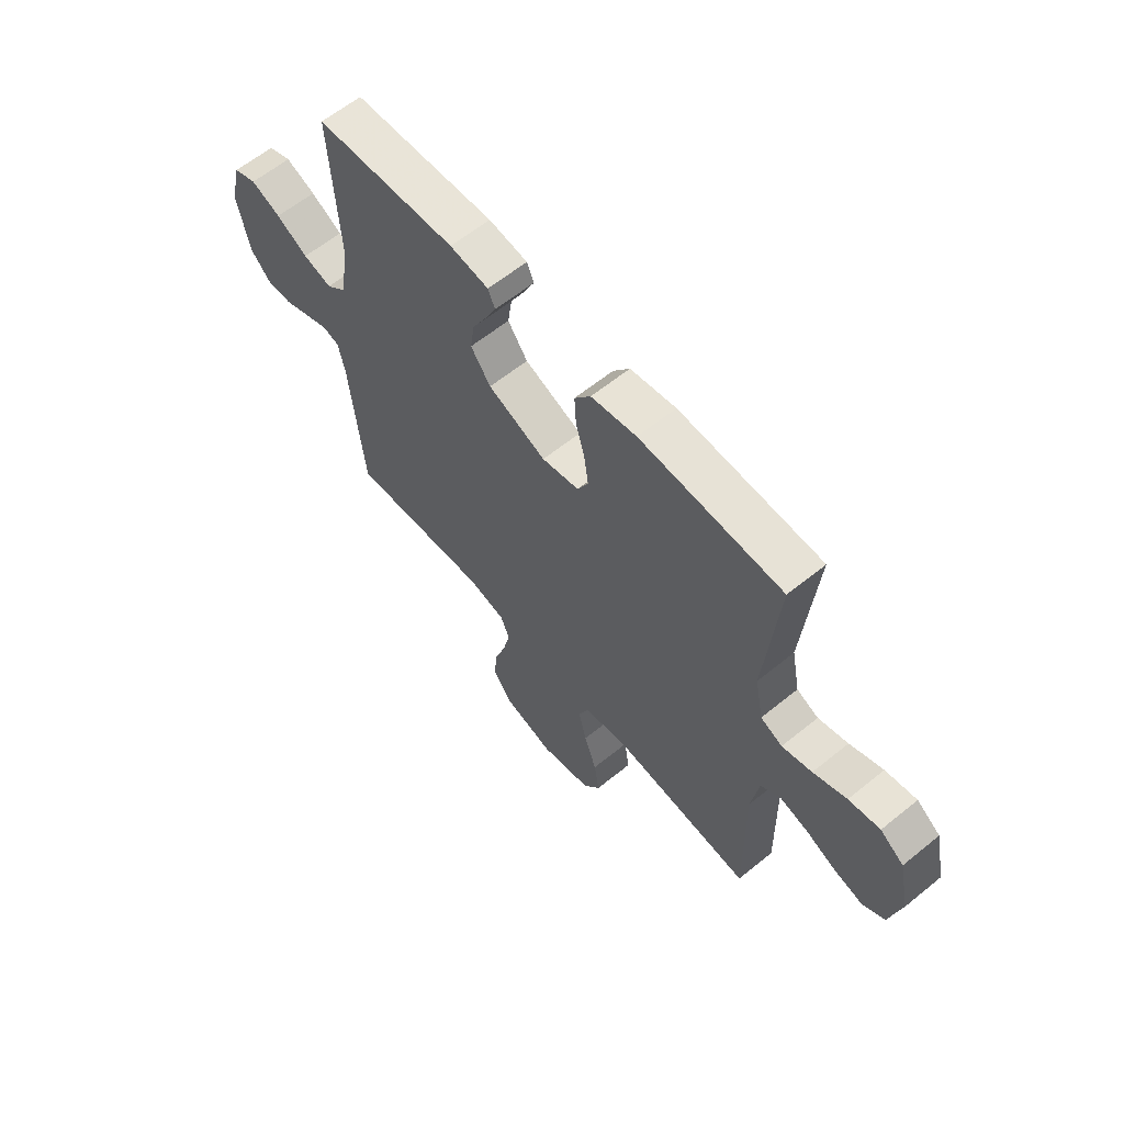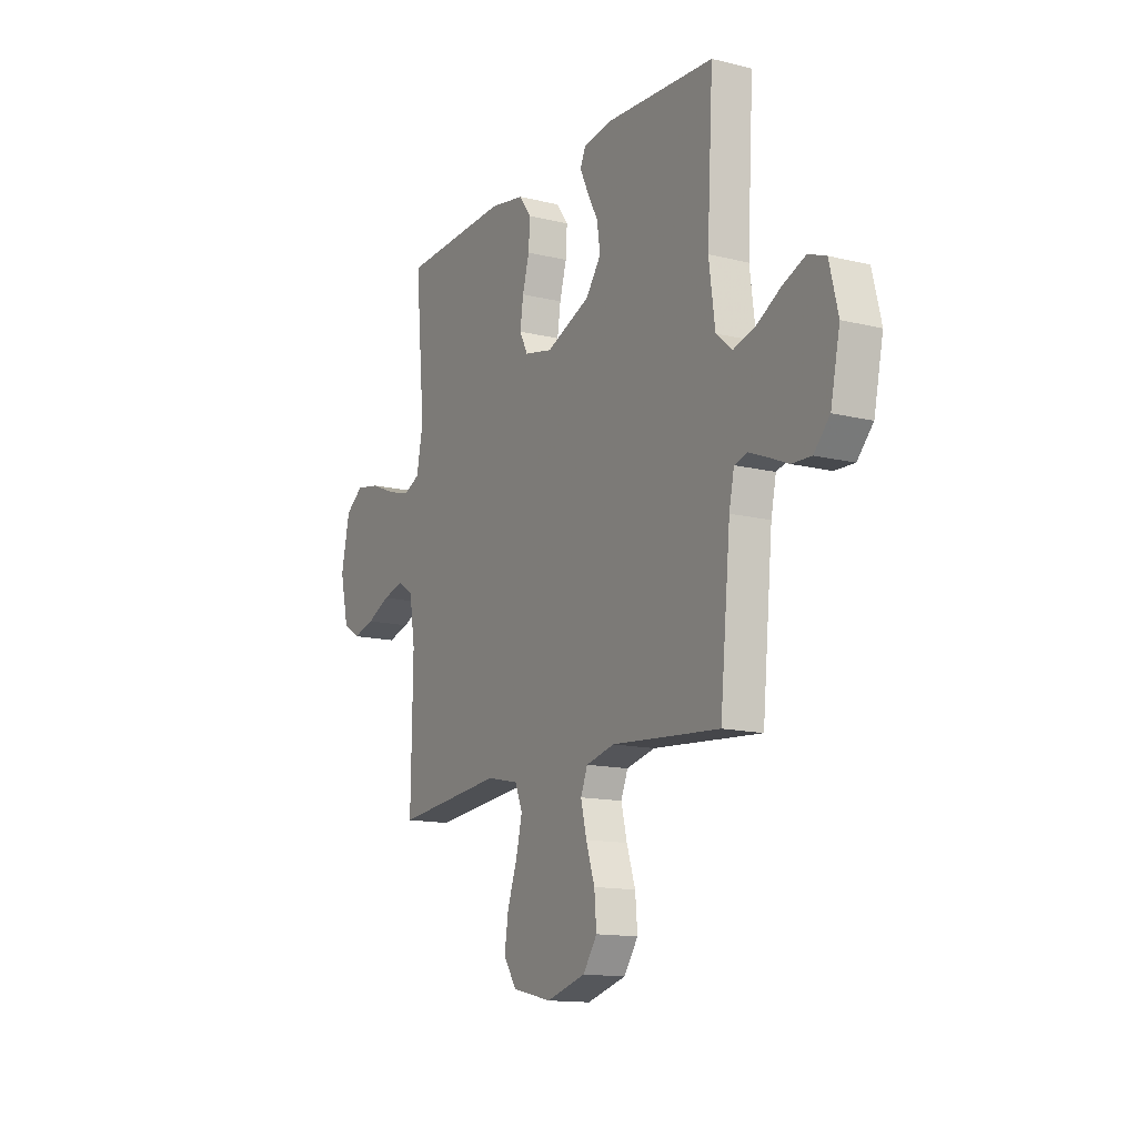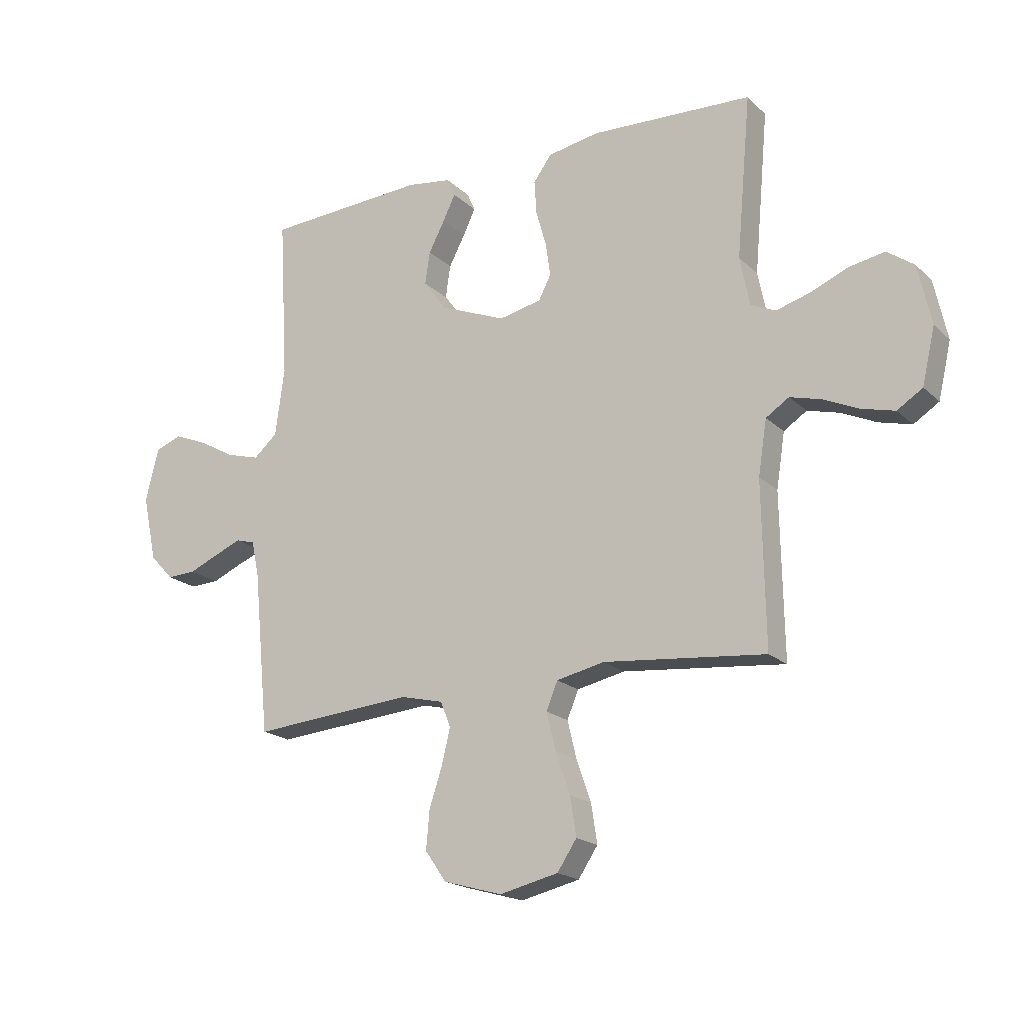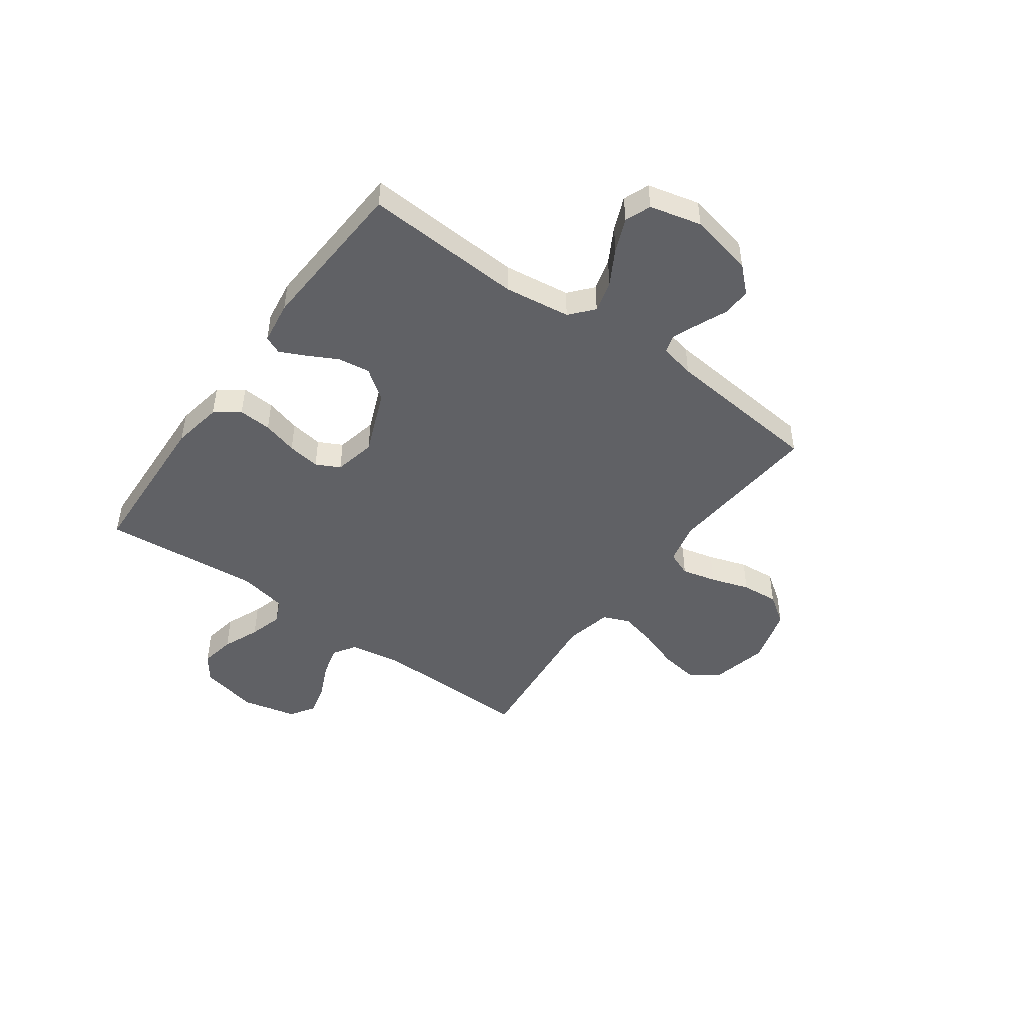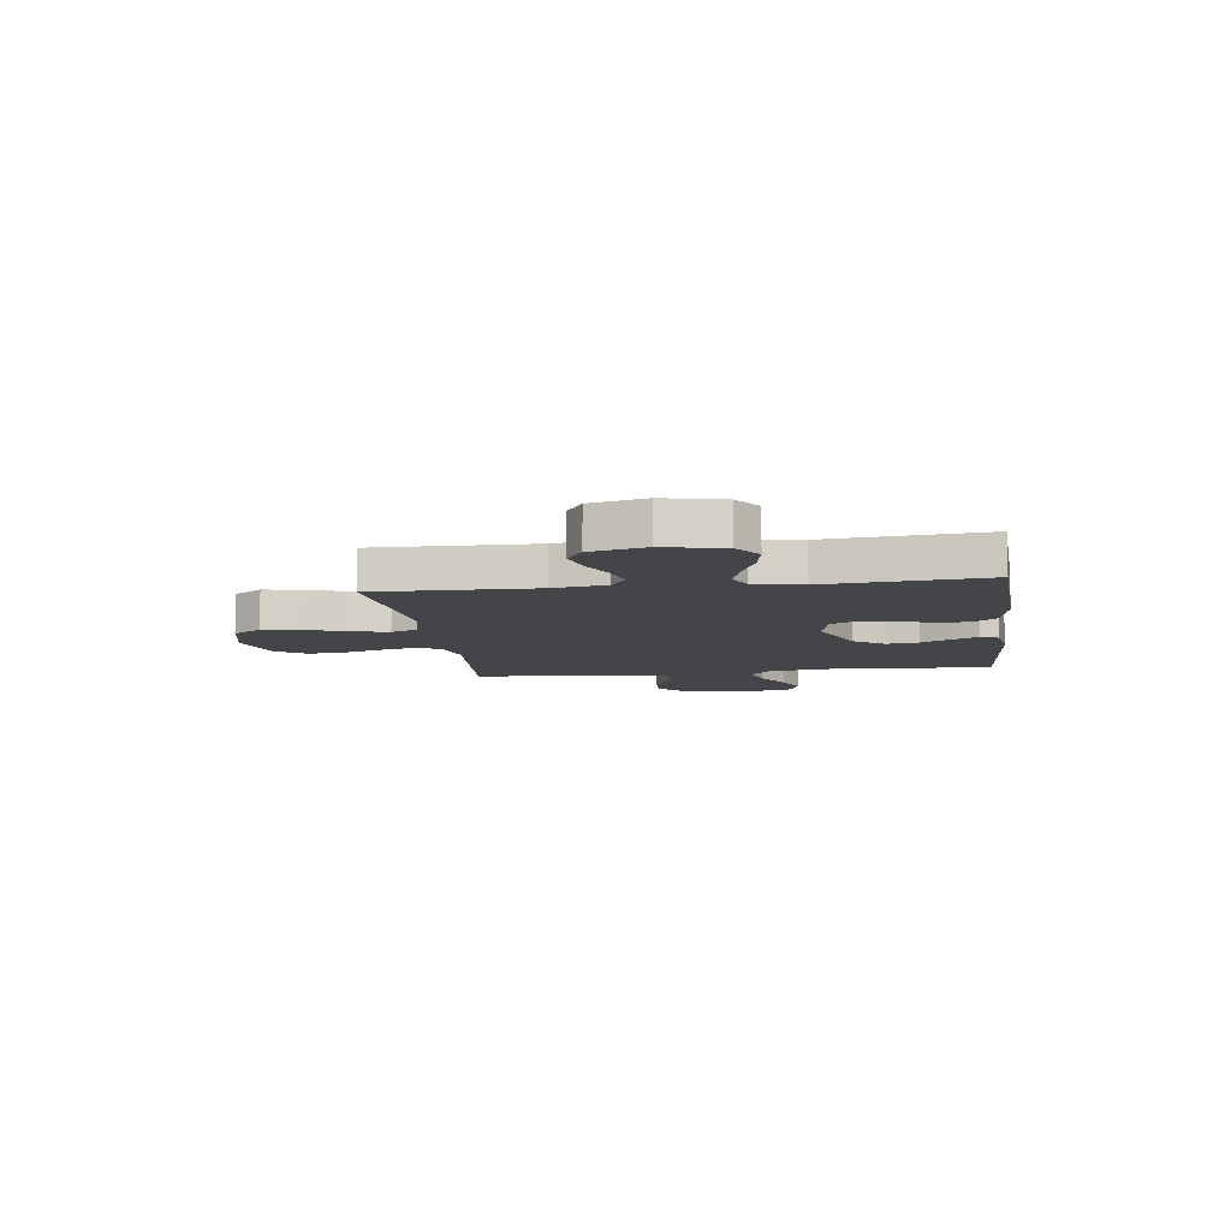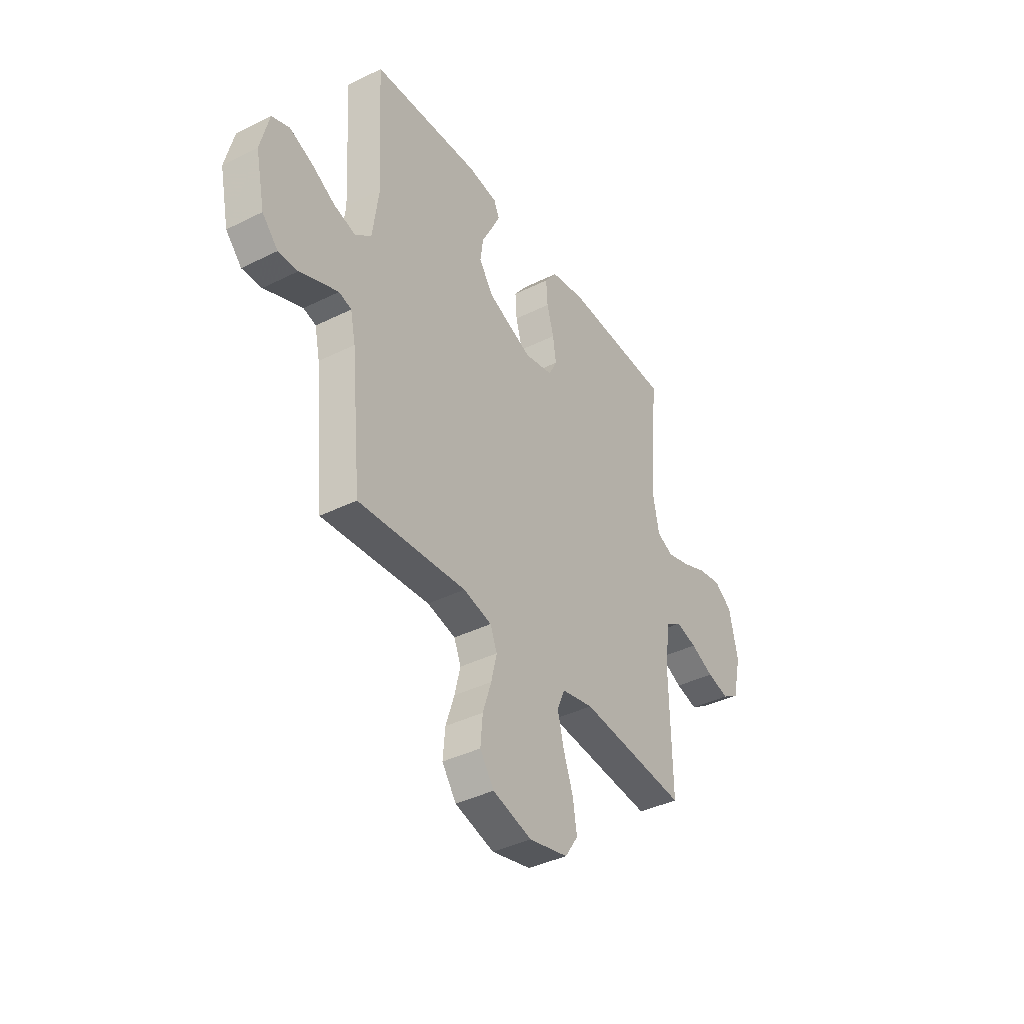
<metadata>
{"format":"obj","ext":"obj","renderer":"f3d","projection":"perspective","resolution":1024,"background":"white","views":[{"elev":61.5,"azim":-129.6,"up":"+Z"},{"elev":-13.8,"azim":61.2,"up":"+Z"},{"elev":-19.1,"azim":-148.7,"up":"+Z"},{"elev":-47.1,"azim":54.1,"up":"+Y"},{"elev":-9.1,"azim":-82.4,"up":"+Y"},{"elev":-39.2,"azim":121.9,"up":"+Z"}]}
</metadata>
<code>
v -0.5 0.07 -0.5
v -0.495 0.07 -0.2
v -0.511 0.07 -0.099
v -0.554 0.07 -0.071
v -0.613 0.07 -0.087
v -0.678 0.07 -0.117
v -0.739 0.07 -0.133
v -0.786 0.07 -0.103
v -0.81 0.07 0
v -0.786 0.07 0.111
v -0.736 0.07 0.147
v -0.67 0.07 0.135
v -0.6 0.07 0.106
v -0.537 0.07 0.088
v -0.491 0.07 0.109
v -0.473 0.07 0.2
v -0.5 0.07 0.5
v -0.2 0.07 0.514
v -0.104 0.07 0.497
v -0.07 0.07 0.451
v -0.074 0.07 0.388
v -0.093 0.07 0.321
v -0.102 0.07 0.259
v -0.079 0.07 0.214
v 0 0.07 0.197
v 0.123 0.07 0.247
v 0.165 0.07 0.305
v 0.156 0.07 0.366
v 0.126 0.07 0.423
v 0.103 0.07 0.471
v 0.118 0.07 0.505
v 0.2 0.07 0.517
v 0.5 0.07 0.5
v 0.483 0.07 0.2
v 0.5 0.07 0.074
v 0.544 0.07 0.036
v 0.605 0.07 0.053
v 0.672 0.07 0.091
v 0.735 0.07 0.117
v 0.784 0.07 0.098
v 0.808 0.07 0
v 0.782 0.07 -0.122
v 0.738 0.07 -0.169
v 0.684 0.07 -0.167
v 0.628 0.07 -0.143
v 0.578 0.07 -0.123
v 0.543 0.07 -0.133
v 0.529 0.07 -0.2
v 0.5 0.07 -0.5
v 0.2 0.07 -0.476
v 0.121 0.07 -0.495
v 0.102 0.07 -0.542
v 0.118 0.07 -0.608
v 0.142 0.07 -0.681
v 0.148 0.07 -0.751
v 0.109 0.07 -0.807
v 0 0.07 -0.838
v -0.109 0.07 -0.813
v -0.145 0.07 -0.759
v -0.134 0.07 -0.687
v -0.107 0.07 -0.61
v -0.09 0.07 -0.54
v -0.111 0.07 -0.489
v -0.2 0.07 -0.47
v -0.5 0 -0.5
v -0.495 0 -0.2
v -0.511 0 -0.099
v -0.554 0 -0.071
v -0.613 0 -0.087
v -0.678 0 -0.117
v -0.739 0 -0.133
v -0.786 0 -0.103
v -0.81 0 0
v -0.786 0 0.111
v -0.736 0 0.147
v -0.67 0 0.135
v -0.6 0 0.106
v -0.537 0 0.088
v -0.491 0 0.109
v -0.473 0 0.2
v -0.5 0 0.5
v -0.2 0 0.514
v -0.104 0 0.497
v -0.07 0 0.451
v -0.074 0 0.388
v -0.093 0 0.321
v -0.102 0 0.259
v -0.079 0 0.214
v 0 0 0.197
v 0.123 0 0.247
v 0.165 0 0.305
v 0.156 0 0.366
v 0.126 0 0.423
v 0.103 0 0.471
v 0.118 0 0.505
v 0.2 0 0.517
v 0.5 0 0.5
v 0.483 0 0.2
v 0.5 0 0.074
v 0.544 0 0.036
v 0.605 0 0.053
v 0.672 0 0.091
v 0.735 0 0.117
v 0.784 0 0.098
v 0.808 0 0
v 0.782 0 -0.122
v 0.738 0 -0.169
v 0.684 0 -0.167
v 0.628 0 -0.143
v 0.578 0 -0.123
v 0.543 0 -0.133
v 0.529 0 -0.2
v 0.5 0 -0.5
v 0.2 0 -0.476
v 0.121 0 -0.495
v 0.102 0 -0.542
v 0.118 0 -0.608
v 0.142 0 -0.681
v 0.148 0 -0.751
v 0.109 0 -0.807
v 0 0 -0.838
v -0.109 0 -0.813
v -0.145 0 -0.759
v -0.134 0 -0.687
v -0.107 0 -0.61
v -0.09 0 -0.54
v -0.111 0 -0.489
v -0.2 0 -0.47
f 59 60 61
f 58 59 61
f 57 58 61
f 56 57 61
f 55 56 61
f 54 55 61
f 53 54 61
f 52 53 61 62
f 51 52 62 63
f 48 49 50
f 51 63 64
f 50 51 64
f 48 50 64
f 47 48 64
f 43 44 45
f 42 43 45
f 41 42 45
f 40 41 45
f 39 40 45
f 38 39 45
f 37 38 45
f 36 37 45 46
f 35 36 46 47
f 32 33 34
f 31 32 34
f 30 31 34
f 29 30 34
f 28 29 34
f 27 28 34 35
f 35 47 64
f 27 35 64
f 26 27 64
f 20 21 22
f 19 20 22
f 18 19 22
f 17 18 22
f 16 17 22
f 15 16 22 23
f 14 15 23 24
f 11 12 13
f 10 11 13
f 9 10 13
f 8 9 13
f 7 8 13
f 6 7 13
f 5 6 13
f 4 5 13 14
f 14 24 25
f 4 14 25
f 3 4 25
f 64 1 2
f 25 26 64
f 3 25 64
f 2 3 64
f 125 124 123
f 125 123 122
f 125 122 121
f 125 121 120
f 125 120 119
f 125 119 118
f 125 118 117
f 126 125 117 116
f 127 126 116 115
f 114 113 112
f 128 127 115
f 128 115 114
f 128 114 112
f 128 112 111
f 109 108 107
f 109 107 106
f 109 106 105
f 109 105 104
f 109 104 103
f 109 103 102
f 109 102 101
f 110 109 101 100
f 111 110 100 99
f 98 97 96
f 98 96 95
f 98 95 94
f 98 94 93
f 98 93 92
f 99 98 92 91
f 128 111 99
f 128 99 91
f 128 91 90
f 86 85 84
f 86 84 83
f 86 83 82
f 86 82 81
f 86 81 80
f 87 86 80 79
f 88 87 79 78
f 77 76 75
f 77 75 74
f 77 74 73
f 77 73 72
f 77 72 71
f 77 71 70
f 77 70 69
f 78 77 69 68
f 89 88 78
f 89 78 68
f 89 68 67
f 66 65 128
f 128 90 89
f 128 89 67
f 128 67 66
f 1 65 66 2
f 2 66 67 3
f 3 67 68 4
f 4 68 69 5
f 5 69 70 6
f 6 70 71 7
f 7 71 72 8
f 8 72 73 9
f 9 73 74 10
f 10 74 75 11
f 11 75 76 12
f 12 76 77 13
f 13 77 78 14
f 14 78 79 15
f 15 79 80 16
f 16 80 81 17
f 17 81 82 18
f 18 82 83 19
f 19 83 84 20
f 20 84 85 21
f 21 85 86 22
f 22 86 87 23
f 23 87 88 24
f 24 88 89 25
f 25 89 90 26
f 26 90 91 27
f 27 91 92 28
f 28 92 93 29
f 29 93 94 30
f 30 94 95 31
f 31 95 96 32
f 32 96 97 33
f 33 97 98 34
f 34 98 99 35
f 35 99 100 36
f 36 100 101 37
f 37 101 102 38
f 38 102 103 39
f 39 103 104 40
f 40 104 105 41
f 41 105 106 42
f 42 106 107 43
f 43 107 108 44
f 44 108 109 45
f 45 109 110 46
f 46 110 111 47
f 47 111 112 48
f 48 112 113 49
f 49 113 114 50
f 50 114 115 51
f 51 115 116 52
f 52 116 117 53
f 53 117 118 54
f 54 118 119 55
f 55 119 120 56
f 56 120 121 57
f 57 121 122 58
f 58 122 123 59
f 59 123 124 60
f 60 124 125 61
f 61 125 126 62
f 62 126 127 63
f 63 127 128 64
f 64 128 65 1

</code>
